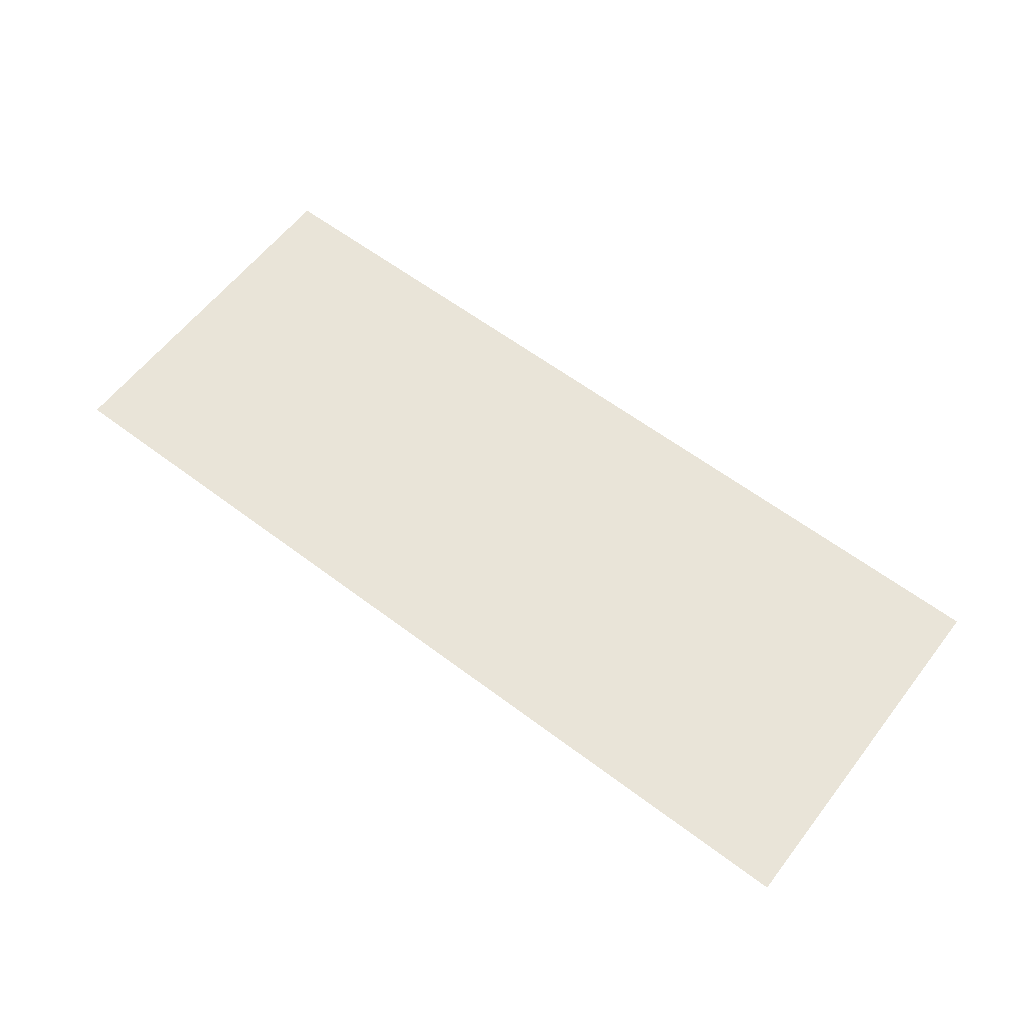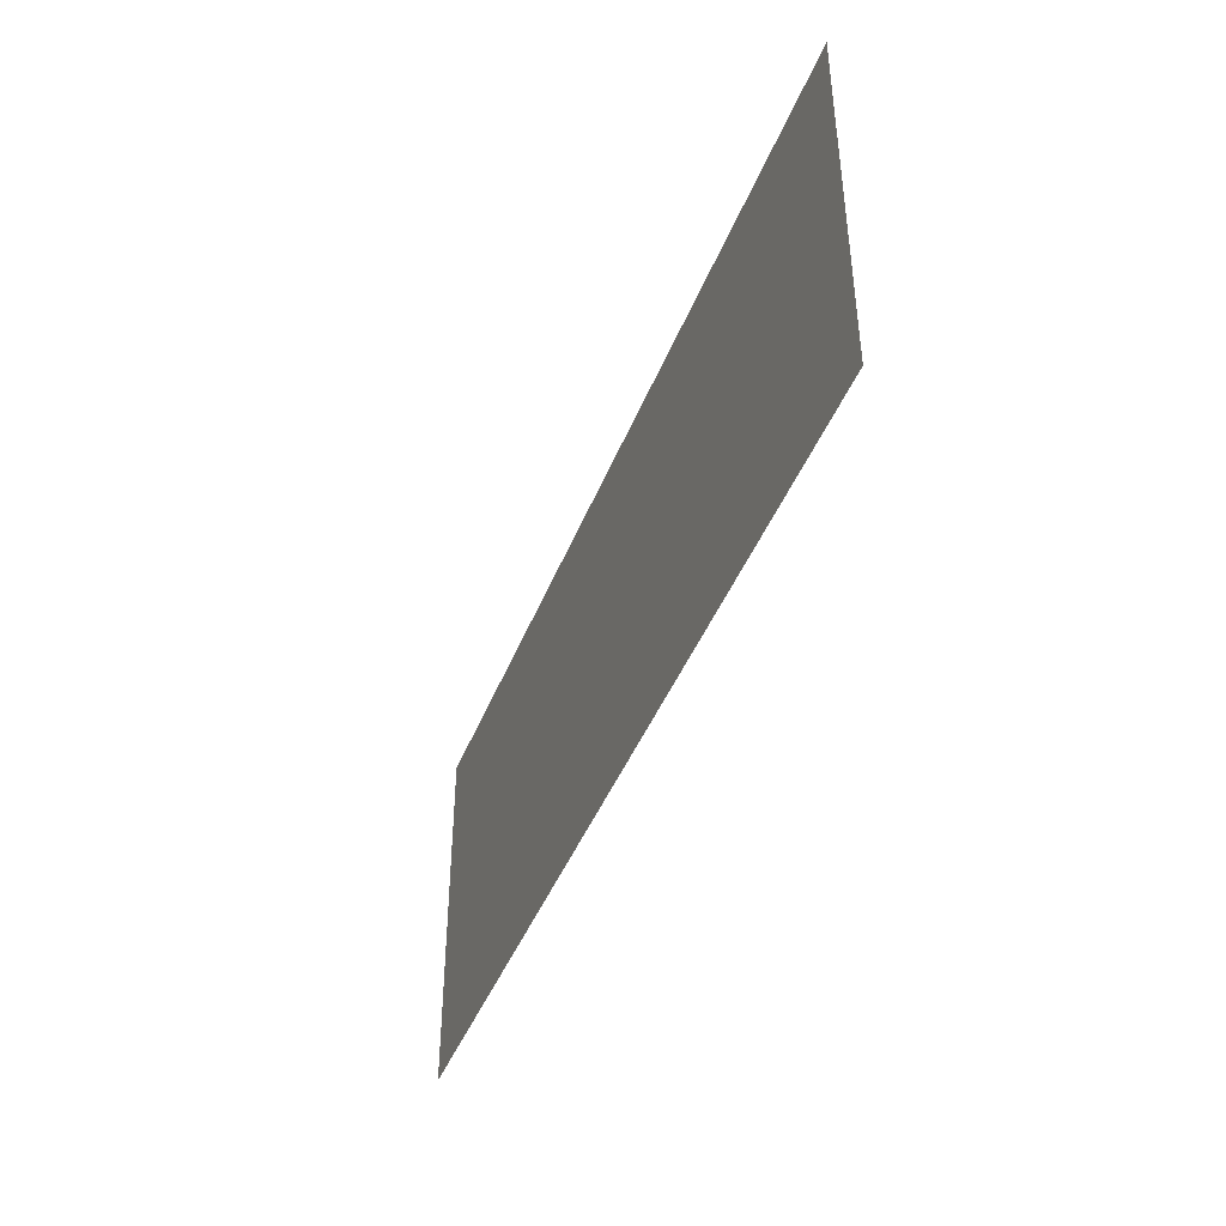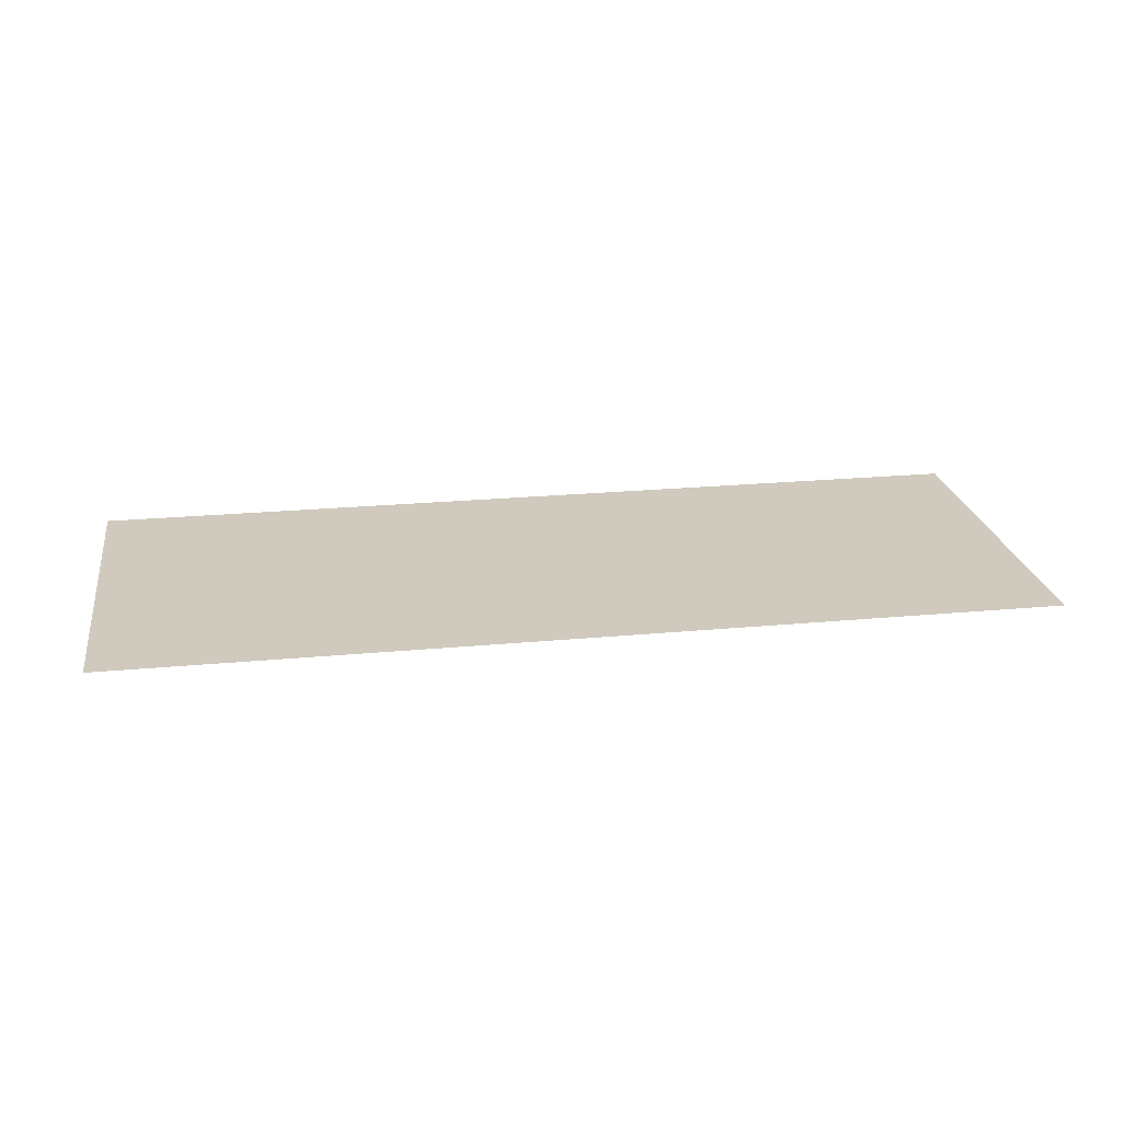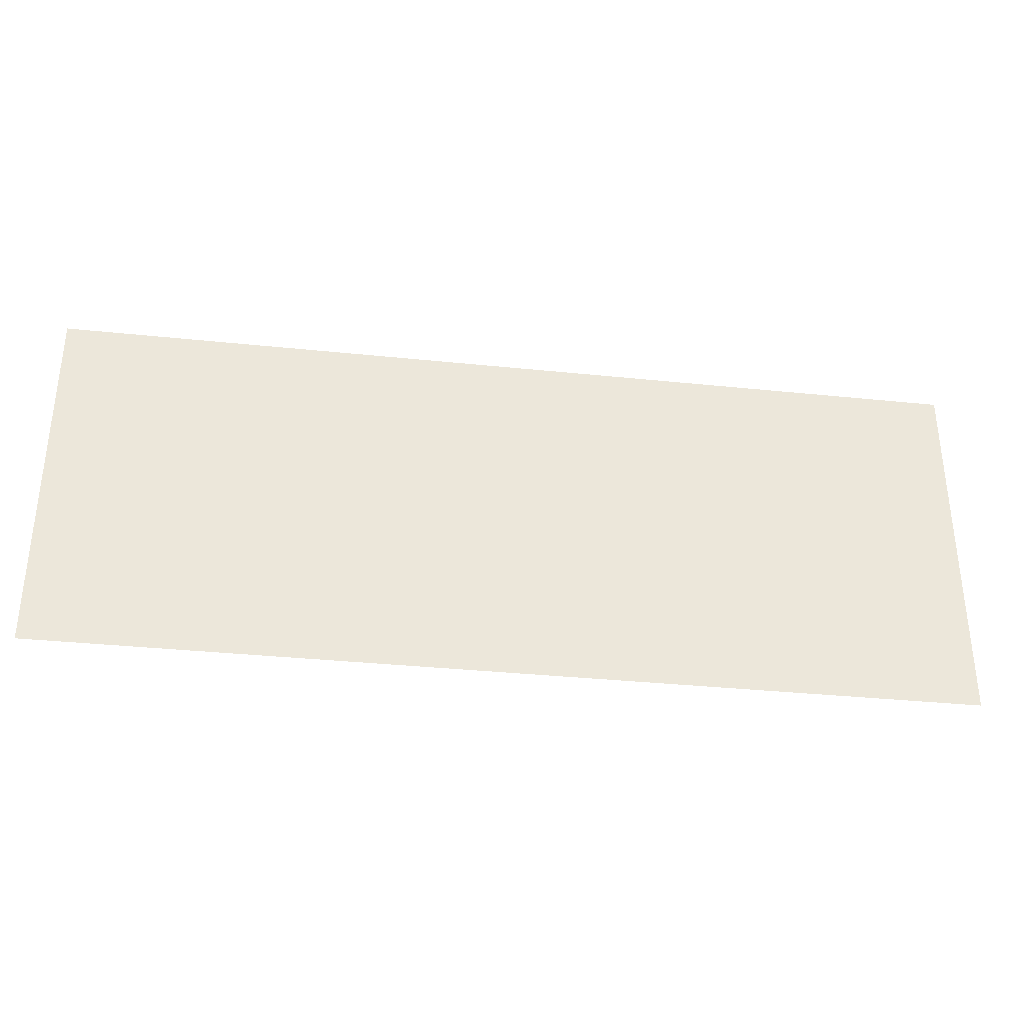
<metadata>
{"format":"obj","ext":"obj","renderer":"f3d","projection":"perspective","resolution":1024,"background":"white","views":[{"elev":60.5,"azim":37.6,"up":"+Y"},{"elev":-42.9,"azim":-110.4,"up":"+Z"},{"elev":23.0,"azim":170.9,"up":"+Y"},{"elev":-34.4,"azim":-8.0,"up":"+Z"}]}
</metadata>
<code>
v -1.541 0 0
v -1.377 0 0
v -1.486 0 0.2579
v -1.393 0 0.4989
v -1.486 0 0.2579
v -1.323 0 0.2646
v -1.692 0 1.087
v -1.692 0 0.9406
v -1.084 0 0.9406
v -1.486 0 0.2579
v -1.377 0 0
v -1.323 0 0.2646
v -1.231 0 0.5113
v -1.26 0 0.7255
v -1.393 0 0.4989
v -1.26 0 0.7255
v -1.231 0 0.5113
v -1.1 0 0.7409
v -1.231 0 0.5113
v -1.393 0 0.4989
v -1.323 0 0.2646
v -1.1 0 0.7409
v -1.084 0 0.9406
v -1.26 0 0.7255
v -1.084 0 0.9406
v -1.1 0 0.7409
v -0.9304 0 0.9539
v -0.9304 0 0.9539
v -0.9304 0 1.087
v -1.084 0 0.9406
v -1.084 0 0.9406
v -0.9304 0 1.087
v -1.692 0 1.087
v -0.6625 0 0
v -0.4992 0 0
v -0.608 0 0.2579
v -0.5149 0 0.4989
v -0.608 0 0.2579
v -0.445 0 0.2646
v -0.814 0 1.087
v -0.814 0 0.9406
v -0.2062 0 0.9406
v -0.608 0 0.2579
v -0.4992 0 0
v -0.445 0 0.2646
v -0.3528 0 0.5113
v -0.3815 0 0.7255
v -0.5149 0 0.4989
v -0.3815 0 0.7255
v -0.3528 0 0.5113
v -0.222 0 0.7409
v -0.3528 0 0.5113
v -0.5149 0 0.4989
v -0.445 0 0.2646
v -0.222 0 0.7409
v -0.2062 0 0.9406
v -0.3815 0 0.7255
v -0.2062 0 0.9406
v -0.222 0 0.7409
v -0.05235 0 0.9539
v -0.05235 0 0.9539
v -0.05235 0 1.087
v -0.2062 0 0.9406
v -0.2062 0 0.9406
v -0.05235 0 1.087
v -0.814 0 1.087
v 0.1567 0 0.1035
v 0.2413 0 0.2373
v 0.079 0 0.2686
v 0.2413 0 0.2373
v 0.1567 0 0.1035
v 0.2879 0 0.1601
v 0.05315 0 0.4929
v 0.079 0 0.2686
v 0.2258 0 0.3375
v 0.2258 0 0.3375
v 0.079 0 0.2686
v 0.2413 0 0.2373
v 0.05315 0 0.4929
v 0.2258 0 0.3375
v 0.2413 0 0.4373
v 0.2829 0 0.00185
v 0.4547 0 -0.03205
v 0.4547 0 0.09455
v 0.4547 0 0.09455
v 0.2879 0 0.1601
v 0.2829 0 0.00185
v 0.2879 0 0.1601
v 0.1567 0 0.1035
v 0.2829 0 0.00185
v 0.05315 0 0.4929
v 0.2413 0 0.4373
v 0.2125 0 0.5859
v 0.2879 0 0.5133
v 0.2125 0 0.5859
v 0.2413 0 0.4373
v 0.08065 0 0.7582
v 0.2369 0 0.7633
v 0.1633 0 0.9555
v 0.2369 0 0.7633
v 0.08065 0 0.7582
v 0.2125 0 0.5859
v 0.1633 0 0.9555
v 0.2369 0 0.7633
v 0.2883 0 0.8891
v 0.2125 0 0.5859
v 0.2879 0 0.5133
v 0.327 0 0.6774
v 0.2125 0 0.5859
v 0.08065 0 0.7582
v 0.05315 0 0.4929
v 0.4594 0 0.5774
v 0.327 0 0.6774
v 0.2879 0 0.5133
v 0.2883 0 0.8891
v 0.3674 0 0.964
v 0.2959 0 1.078
v 0.2959 0 1.078
v 0.3674 0 0.964
v 0.4734 0 1.119
v 0.2883 0 0.8891
v 0.2959 0 1.078
v 0.1633 0 0.9555
v 0.327 0 0.6774
v 0.4594 0 0.5774
v 0.4765 0 0.7086
v 0.4547 0 0.09455
v 0.4547 0 -0.03205
v 0.6073 0 -0.00625
v 0.6613 0 0.2397
v 0.6157 0 0.1617
v 0.7278 0 0.0711
v 0.6765 0 0.3391
v 0.6613 0 0.2397
v 0.806 0 0.19
v 0.6168 0 0.5125
v 0.6765 0 0.3391
v 0.8075 0 0.4901
v 0.6157 0 0.1617
v 0.6073 0 -0.00625
v 0.7278 0 0.0711
v 0.6168 0 0.5125
v 0.6206 0 0.6833
v 0.4594 0 0.5774
v 0.806 0 0.19
v 0.832 0 0.3407
v 0.6765 0 0.3391
v 0.6168 0 0.5125
v 0.8075 0 0.4901
v 0.734 0 0.6074
v 0.6765 0 0.3391
v 0.832 0 0.3407
v 0.8075 0 0.4901
v 0.6613 0 0.2397
v 0.7278 0 0.0711
v 0.806 0 0.19
v 0.6168 0 0.5125
v 0.734 0 0.6074
v 0.6206 0 0.6833
v 0.4734 0 1.119
v 0.475 0 0.989
v 0.6145 0 1.099
v 0.4734 0 1.119
v 0.3674 0 0.964
v 0.475 0 0.989
v 0.6145 0 1.099
v 0.475 0 0.989
v 0.6164 0 0.9437
v 0.6164 0 0.9437
v 0.7219 0 1.039
v 0.6145 0 1.099
v 0.7924 0 0.9417
v 0.6164 0 0.9437
v 0.675 0 0.8109
v 0.7924 0 0.9417
v 0.7219 0 1.039
v 0.6164 0 0.9437
v 0.7924 0 0.9417
v 0.675 0 0.8109
v 0.8226 0 0.8109
v 0.4594 0 0.5774
v 0.6206 0 0.6833
v 0.4765 0 0.7086
v 0.6157 0 0.1617
v 0.4547 0 0.09455
v 0.6073 0 -0.00625
v 1.03 0 0.114
v 1.141 0 0.2051
v 0.9573 0 0.2942
v 1.141 0 0.2051
v 1.03 0 0.114
v 1.213 0 0.1257
v 0.9573 0 0.2942
v 1.1 0 0.3423
v 0.9328 0 0.5422
v 1.1 0 0.3423
v 0.9573 0 0.2942
v 1.141 0 0.2051
v 1.151 0 0.0045
v 1.316 0 -0.03205
v 1.213 0 0.1257
v 1.316 0 0.0992
v 1.213 0 0.1257
v 1.316 0 -0.03205
v 1.316 0 -0.03205
v 1.42 0 0.1255
v 1.316 0 0.0992
v 1.151 0 0.0045
v 1.213 0 0.1257
v 1.03 0 0.114
v 0.9573 0 0.791
v 0.9328 0 0.5422
v 1.1 0 0.7429
v 1.086 0 0.5422
v 0.9328 0 0.5422
v 1.1 0 0.3423
v 1.141 0 0.8809
v 1.03 0 0.9719
v 0.9573 0 0.791
v 1.1 0 0.7429
v 0.9328 0 0.5422
v 1.086 0 0.5422
v 1.213 0 0.9608
v 1.03 0 0.9719
v 1.141 0 0.8809
v 1.151 0 1.082
v 1.213 0 0.9608
v 1.316 0 1.119
v 1.151 0 1.082
v 1.03 0 0.9719
v 1.213 0 0.9608
v 1.141 0 0.8809
v 0.9573 0 0.791
v 1.1 0 0.7429
v 1.492 0 0.2043
v 1.42 0 0.1255
v 1.604 0 0.114
v 1.483 0 0.0045
v 1.42 0 0.1255
v 1.316 0 -0.03205
v 1.678 0 0.2942
v 1.533 0 0.3413
v 1.492 0 0.2043
v 1.604 0 0.114
v 1.42 0 0.1255
v 1.483 0 0.0045
v 1.702 0 0.5422
v 1.533 0 0.3413
v 1.678 0 0.2942
v 1.547 0 0.5422
v 1.702 0 0.5422
v 1.533 0 0.7439
v 1.547 0 0.5422
v 1.533 0 0.3413
v 1.702 0 0.5422
v 1.678 0 0.2942
v 1.492 0 0.2043
v 1.604 0 0.114
v 1.316 0 0.9875
v 1.42 0 0.961
v 1.316 0 1.119
v 1.483 0 1.082
v 1.316 0 1.119
v 1.42 0 0.961
v 1.42 0 0.961
v 1.604 0 0.9722
v 1.483 0 1.082
v 1.316 0 0.9875
v 1.316 0 1.119
v 1.213 0 0.9608
v 1.533 0 0.7439
v 1.678 0 0.7915
v 1.492 0 0.8817
v 1.678 0 0.7915
v 1.533 0 0.7439
v 1.702 0 0.5422
v 1.492 0 0.8817
v 1.604 0 0.9722
v 1.42 0 0.961
v 1.604 0 0.9722
v 1.492 0 0.8817
v 1.678 0 0.7915
v -2 0 -0.4
v -1.541 0 0
v -1.486 0 0.2579
v -1.541 0 0
v -2 0 -0.4
v -1.377 0 0
v -1.692 0 0.9406
v -2 0 -0.4
v -1.486 0 0.2579
v -0.6625 0 0
v -1.377 0 0
v -2 0 -0.4
v -0.4992 0 0
v -0.6625 0 0
v -2 0 -0.4
v -1.323 0 0.2646
v -1.377 0 0
v -0.6625 0 0
v -2 0 -0.4
v 0.4547 0 -0.03205
v -0.4992 0 0
v -1.231 0 0.5113
v -1.323 0 0.2646
v -0.608 0 0.2579
v -1.231 0 0.5113
v -0.608 0 0.2579
v -1.1 0 0.7409
v -1.323 0 0.2646
v -0.6625 0 0
v -0.608 0 0.2579
v -0.5149 0 0.4989
v -1.1 0 0.7409
v -0.608 0 0.2579
v -0.4992 0 0
v 0.079 0 0.2686
v -0.445 0 0.2646
v -1.692 0 0.9406
v -1.486 0 0.2579
v -1.393 0 0.4989
v 0.079 0 0.2686
v -0.4992 0 0
v 0.1567 0 0.1035
v 0.2879 0 0.1601
v 0.4547 0 0.09455
v 0.2413 0 0.2373
v 0.2829 0 0.00185
v -0.4992 0 0
v 0.4547 0 -0.03205
v 0.2258 0 0.3375
v 0.2413 0 0.2373
v 0.6613 0 0.2397
v -0.3528 0 0.5113
v 0.079 0 0.2686
v 0.05315 0 0.4929
v -0.3528 0 0.5113
v -0.445 0 0.2646
v 0.079 0 0.2686
v -0.222 0 0.7409
v -0.3528 0 0.5113
v 0.05315 0 0.4929
v 0.2413 0 0.4373
v 0.2258 0 0.3375
v 0.4594 0 0.5774
v 0.4594 0 0.5774
v 0.2879 0 0.5133
v 0.2413 0 0.4373
v 0.4594 0 0.5774
v 0.2258 0 0.3375
v 0.6765 0 0.3391
v 0.2413 0 0.2373
v 0.4547 0 0.09455
v 0.6613 0 0.2397
v 0.1567 0 0.1035
v -0.4992 0 0
v 0.2829 0 0.00185
v -2 0 -0.4
v 2 0 -0.4
v 0.4547 0 -0.03205
v -1.084 0 0.9406
v -1.692 0 0.9406
v -1.26 0 0.7255
v -1.26 0 0.7255
v -1.692 0 0.9406
v -1.393 0 0.4989
v -0.5149 0 0.4989
v -0.3815 0 0.7255
v -0.814 0 0.9406
v -0.814 0 0.9406
v -1.1 0 0.7409
v -0.5149 0 0.4989
v -0.9304 0 1.087
v -2 0 1.2
v -1.692 0 1.087
v -1.692 0 1.087
v -2 0 1.2
v -1.692 0 0.9406
v -0.2062 0 0.9406
v -0.814 0 0.9406
v -0.3815 0 0.7255
v -0.9304 0 1.087
v -0.814 0 1.087
v -2 0 1.2
v -0.9304 0 1.087
v -0.9304 0 0.9539
v -0.814 0 1.087
v -0.814 0 1.087
v -0.9304 0 0.9539
v -0.814 0 0.9406
v -0.9304 0 0.9539
v -1.1 0 0.7409
v -0.814 0 0.9406
v -2 0 1.2
v -0.814 0 1.087
v -0.05235 0 1.087
v -1.692 0 0.9406
v -2 0 1.2
v -2 0 -0.4
v 0.08065 0 0.7582
v -0.222 0 0.7409
v 0.05315 0 0.4929
v 0.2369 0 0.7633
v 0.2125 0 0.5859
v 0.327 0 0.6774
v 0.2883 0 0.8891
v 0.327 0 0.6774
v 0.4765 0 0.7086
v 0.327 0 0.6774
v 0.2883 0 0.8891
v 0.2369 0 0.7633
v 0.2883 0 0.8891
v 0.4765 0 0.7086
v 0.3674 0 0.964
v -0.05235 0 0.9539
v 0.1633 0 0.9555
v -0.05235 0 1.087
v 0.1633 0 0.9555
v -0.05235 0 0.9539
v 0.08065 0 0.7582
v -0.05235 0 1.087
v 0.1633 0 0.9555
v 0.2959 0 1.078
v 0.475 0 0.989
v 0.3674 0 0.964
v 0.4765 0 0.7086
v 0.2959 0 1.078
v 0.4734 0 1.119
v -0.05235 0 1.087
v -0.05235 0 1.087
v 0.4734 0 1.119
v -2 0 1.2
v 0.4765 0 0.7086
v 0.6164 0 0.9437
v 0.475 0 0.989
v 0.08065 0 0.7582
v -0.05235 0 0.9539
v -0.222 0 0.7409
v -2 0 1.2
v 0.4734 0 1.119
v 2 0 1.2
v 0.6613 0 0.2397
v 0.6765 0 0.3391
v 0.2258 0 0.3375
v 0.4547 0 0.09455
v 0.6157 0 0.1617
v 0.6613 0 0.2397
v 0.7278 0 0.0711
v 1.03 0 0.114
v 0.806 0 0.19
v 1.151 0 0.0045
v 1.03 0 0.114
v 0.7278 0 0.0711
v 0.7278 0 0.0711
v 0.6073 0 -0.00625
v 1.151 0 0.0045
v 0.9573 0 0.2942
v 0.806 0 0.19
v 1.03 0 0.114
v 0.6168 0 0.5125
v 0.4594 0 0.5774
v 0.6765 0 0.3391
v 0.832 0 0.3407
v 0.9573 0 0.2942
v 0.9328 0 0.5422
v 0.832 0 0.3407
v 0.9328 0 0.5422
v 0.8075 0 0.4901
v 0.806 0 0.19
v 0.9573 0 0.2942
v 0.832 0 0.3407
v 0.734 0 0.6074
v 0.8075 0 0.4901
v 0.9328 0 0.5422
v 1.151 0 0.0045
v 0.6073 0 -0.00625
v 1.316 0 -0.03205
v 1.483 0 0.0045
v 2 0 -0.4
v 1.604 0 0.114
v 2 0 -0.4
v 1.483 0 0.0045
v 1.316 0 -0.03205
v 1.604 0 0.114
v 2 0 -0.4
v 1.678 0 0.2942
v 0.6073 0 -0.00625
v 2 0 -0.4
v 1.316 0 -0.03205
v 1.533 0 0.3413
v 1.1 0 0.3423
v 1.141 0 0.2051
v 1.141 0 0.2051
v 1.213 0 0.1257
v 1.316 0 0.0992
v 1.492 0 0.2043
v 1.533 0 0.3413
v 1.141 0 0.2051
v 1.547 0 0.5422
v 1.1 0 0.3423
v 1.533 0 0.3413
v 1.316 0 0.0992
v 1.492 0 0.2043
v 1.141 0 0.2051
v 1.316 0 0.0992
v 1.42 0 0.1255
v 1.492 0 0.2043
v 2 0 -0.4
v 1.702 0 0.5422
v 1.678 0 0.2942
v 0.6073 0 -0.00625
v 0.4547 0 -0.03205
v 2 0 -0.4
v 0.6206 0 0.6833
v 0.734 0 0.6074
v 0.675 0 0.8109
v 0.8226 0 0.8109
v 0.675 0 0.8109
v 0.734 0 0.6074
v 0.675 0 0.8109
v 0.6164 0 0.9437
v 0.4765 0 0.7086
v 0.8226 0 0.8109
v 0.9328 0 0.5422
v 0.9573 0 0.791
v 1.141 0 0.8809
v 1.1 0 0.7429
v 1.533 0 0.7439
v 0.734 0 0.6074
v 0.9328 0 0.5422
v 0.8226 0 0.8109
v 1.151 0 1.082
v 0.6145 0 1.099
v 0.7219 0 1.039
v 1.03 0 0.9719
v 0.7924 0 0.9417
v 0.9573 0 0.791
v 0.7924 0 0.9417
v 1.03 0 0.9719
v 0.7219 0 1.039
v 0.7924 0 0.9417
v 0.8226 0 0.8109
v 0.9573 0 0.791
v 1.151 0 1.082
v 0.7219 0 1.039
v 1.03 0 0.9719
v 1.1 0 0.7429
v 1.086 0 0.5422
v 1.547 0 0.5422
v 0.4765 0 0.7086
v 0.6206 0 0.6833
v 0.675 0 0.8109
v 1.492 0 0.8817
v 1.316 0 0.9875
v 1.141 0 0.8809
v 1.141 0 0.8809
v 1.533 0 0.7439
v 1.492 0 0.8817
v 1.141 0 0.8809
v 1.316 0 0.9875
v 1.213 0 0.9608
v 1.678 0 0.7915
v 1.702 0 0.5422
v 2 0 1.2
v 1.1 0 0.7429
v 1.547 0 0.5422
v 1.533 0 0.7439
v 1.151 0 1.082
v 1.316 0 1.119
v 0.6145 0 1.099
v 1.483 0 1.082
v 2 0 1.2
v 1.316 0 1.119
v 2 0 1.2
v 1.483 0 1.082
v 1.604 0 0.9722
v 1.604 0 0.9722
v 1.678 0 0.7915
v 2 0 1.2
v 1.316 0 0.9875
v 1.492 0 0.8817
v 1.42 0 0.961
v 2 0 1.2
v 0.4734 0 1.119
v 1.316 0 1.119
v 1.702 0 0.5422
v 2 0 -0.4
v 2 0 1.2
v 1.086 0 0.5422
v 1.1 0 0.3423
v 1.547 0 0.5422
v 1.316 0 1.119
v 0.4734 0 1.119
v 0.6145 0 1.099
g mesh6852273
f 1 2 3
f 4 5 6
f 7 8 9
f 10 11 12
f 13 14 15
f 16 17 18
f 19 20 21
f 22 23 24
f 25 26 27
f 28 29 30
f 31 32 33
f 34 35 36
f 37 38 39
f 40 41 42
f 43 44 45
f 46 47 48
f 49 50 51
f 52 53 54
f 55 56 57
f 58 59 60
f 61 62 63
f 64 65 66
f 67 68 69
f 70 71 72
f 73 74 75
f 76 77 78
f 79 80 81
f 82 83 84
f 85 86 87
f 88 89 90
f 91 92 93
f 94 95 96
f 97 98 99
f 100 101 102
f 103 104 105
f 106 107 108
f 109 110 111
f 112 113 114
f 115 116 117
f 118 119 120
f 121 122 123
f 124 125 126
f 127 128 129
f 130 131 132
f 133 134 135
f 136 137 138
f 139 140 141
f 142 143 144
f 145 146 147
f 148 149 150
f 151 152 153
f 154 155 156
f 157 158 159
f 160 161 162
f 163 164 165
f 166 167 168
f 169 170 171
f 172 173 174
f 175 176 177
f 178 179 180
f 181 182 183
f 184 185 186
f 187 188 189
f 190 191 192
f 193 194 195
f 196 197 198
f 199 200 201
f 202 203 204
f 205 206 207
f 208 209 210
f 211 212 213
f 214 215 216
f 217 218 219
f 220 221 222
f 223 224 225
f 226 227 228
f 229 230 231
f 232 233 234
f 235 236 237
f 238 239 240
f 241 242 243
f 244 245 246
f 247 248 249
f 250 251 252
f 253 254 255
f 256 257 258
f 259 260 261
f 262 263 264
f 265 266 267
f 268 269 270
f 271 272 273
f 274 275 276
f 277 278 279
f 280 281 282
f 283 284 285
f 286 287 288
f 289 290 291
f 292 293 294
f 295 296 297
f 298 299 300
f 301 302 303
f 304 305 306
f 307 308 309
f 310 311 312
f 313 314 315
f 316 317 318
f 319 320 321
f 322 323 324
f 325 326 327
f 328 329 330
f 331 332 333
f 334 335 336
f 337 338 339
f 340 341 342
f 343 344 345
f 346 347 348
f 349 350 351
f 352 353 354
f 355 356 357
f 358 359 360
f 361 362 363
f 364 365 366
f 367 368 369
f 370 371 372
f 373 374 375
f 376 377 378
f 379 380 381
f 382 383 384
f 385 386 387
f 388 389 390
f 391 392 393
f 394 395 396
f 397 398 399
f 400 401 402
f 403 404 405
f 406 407 408
f 409 410 411
f 412 413 414
f 415 416 417
f 418 419 420
f 421 422 423
f 424 425 426
f 427 428 429
f 430 431 432
f 433 434 435
f 436 437 438
f 439 440 441
f 442 443 444
f 445 446 447
f 448 449 450
f 451 452 453
f 454 455 456
f 457 458 459
f 460 461 462
f 463 464 465
f 466 467 468
f 469 470 471
f 472 473 474
f 475 476 477
f 478 479 480
f 481 482 483
f 484 485 486
f 487 488 489
f 490 491 492
f 493 494 495
f 496 497 498
f 499 500 501
f 502 503 504
f 505 506 507
f 508 509 510
f 511 512 513
f 514 515 516
f 517 518 519
f 520 521 522
f 523 524 525
f 526 527 528
f 529 530 531
f 532 533 534
f 535 536 537
f 538 539 540
f 541 542 543
f 544 545 546
f 547 548 549
f 550 551 552
f 553 554 555
f 556 557 558
f 559 560 561
f 562 563 564
f 565 566 567
f 568 569 570
f 571 572 573
f 574 575 576
f 577 578 579
f 580 581 582
f 583 584 585
f 586 587 588
f 589 590 591
f 592 593 594

</code>
